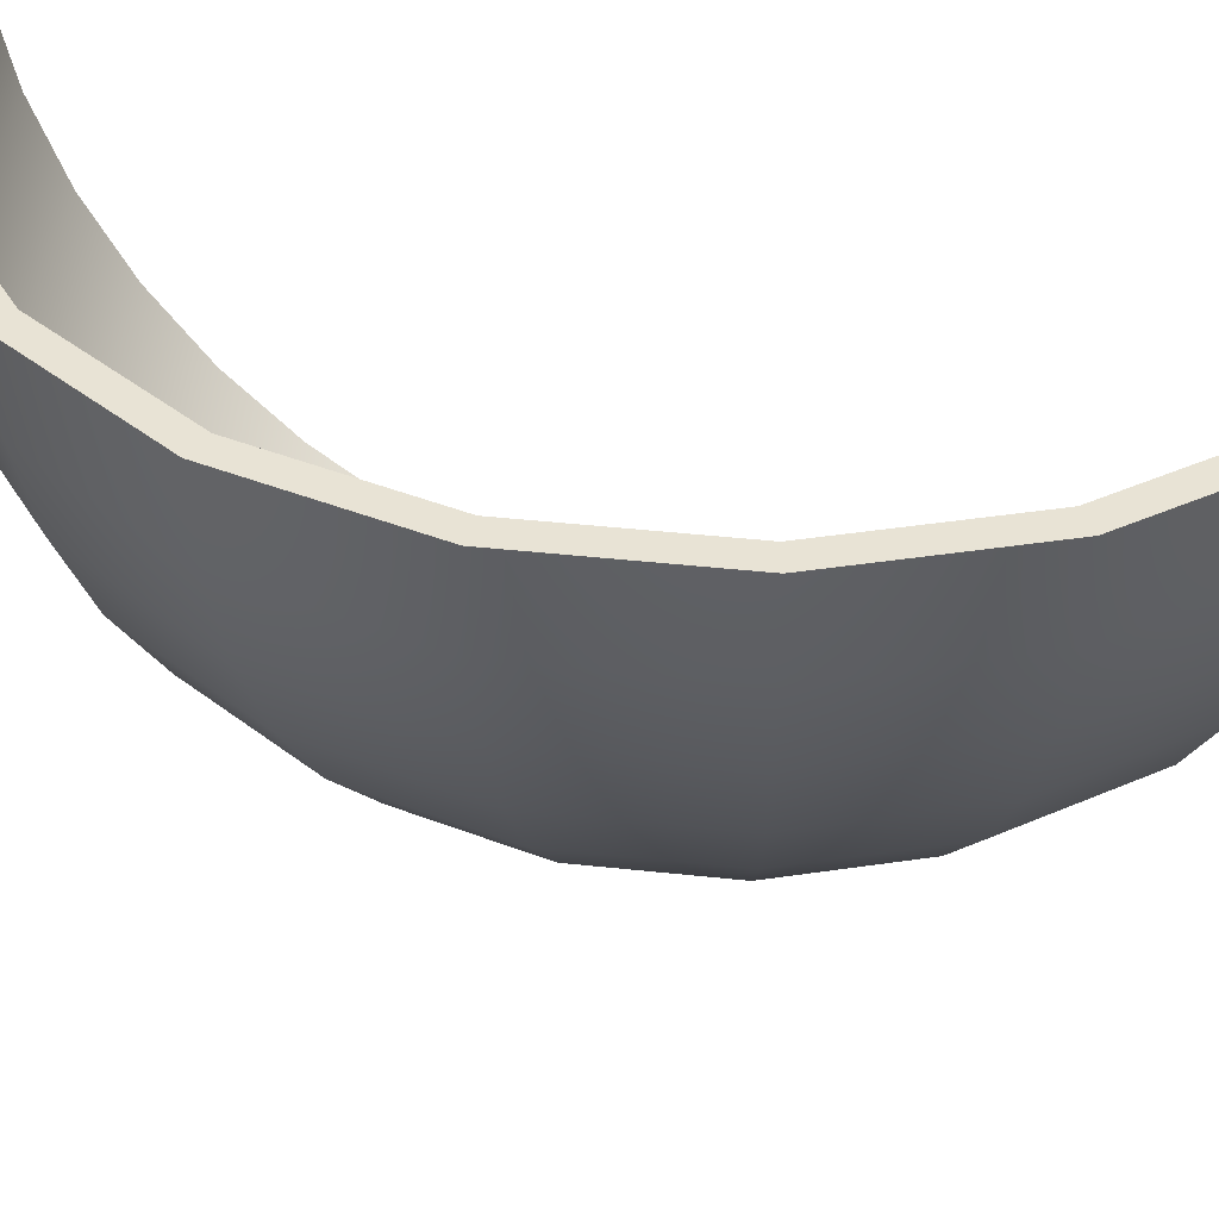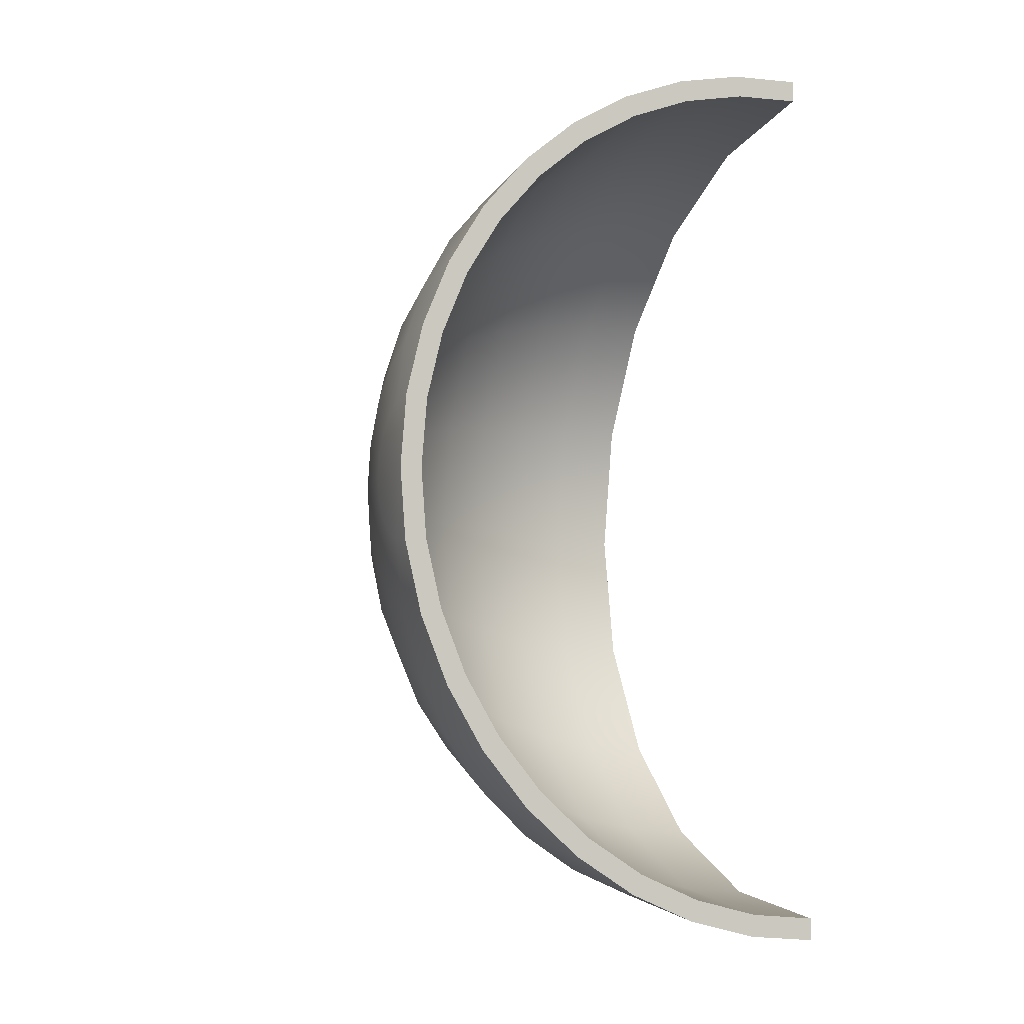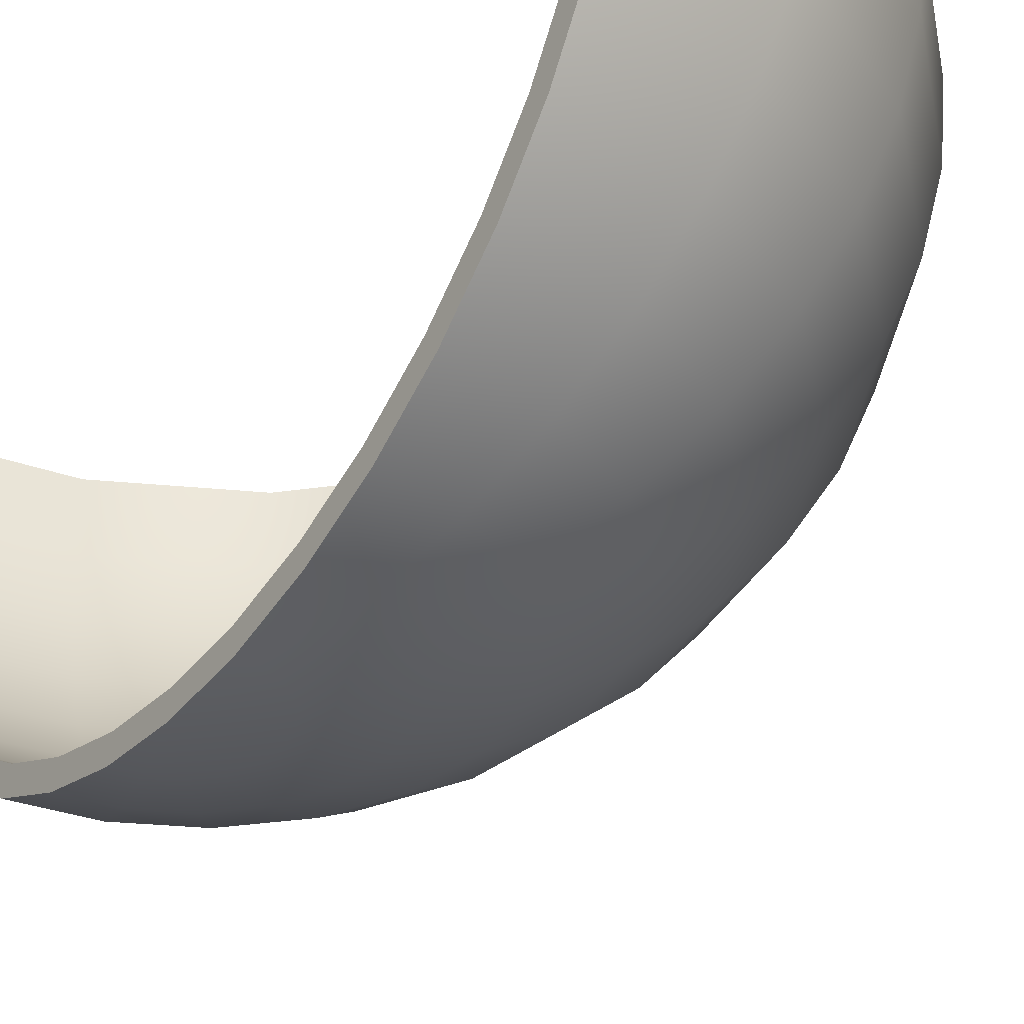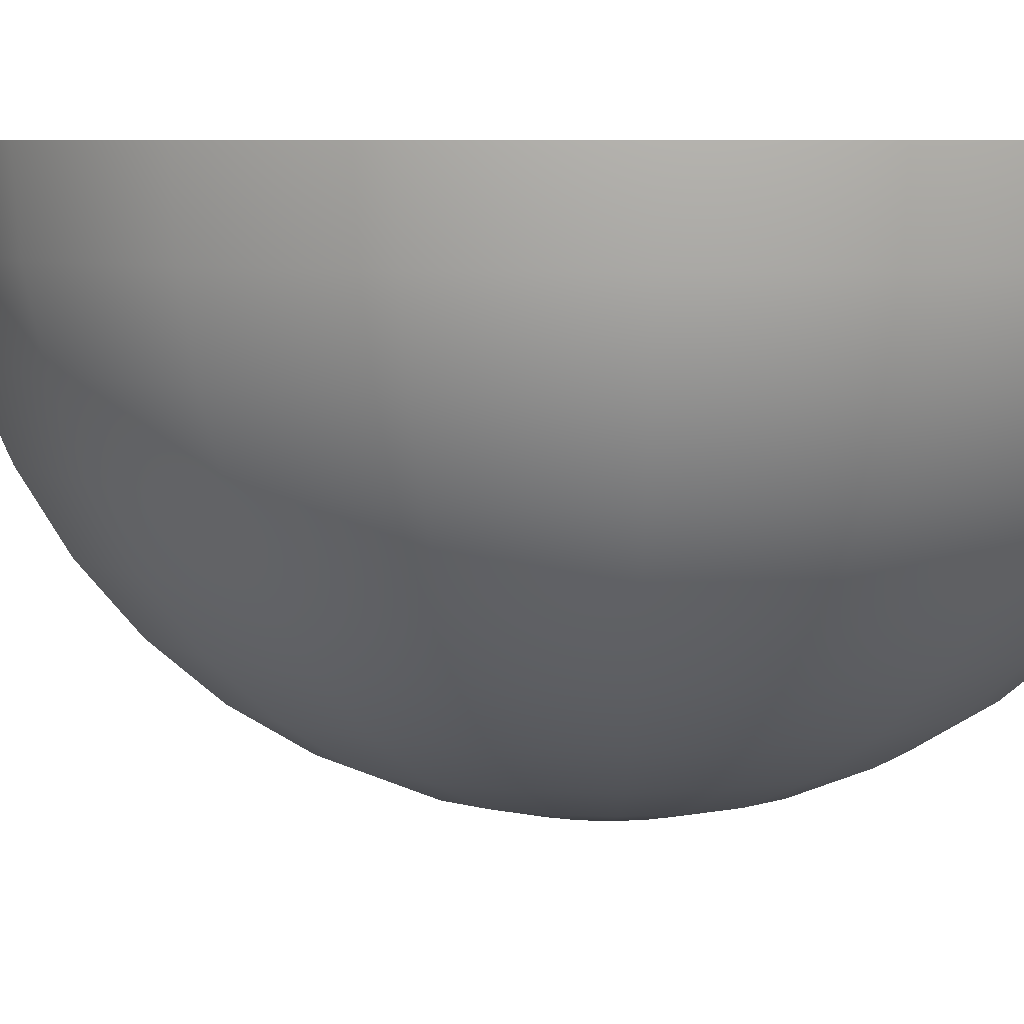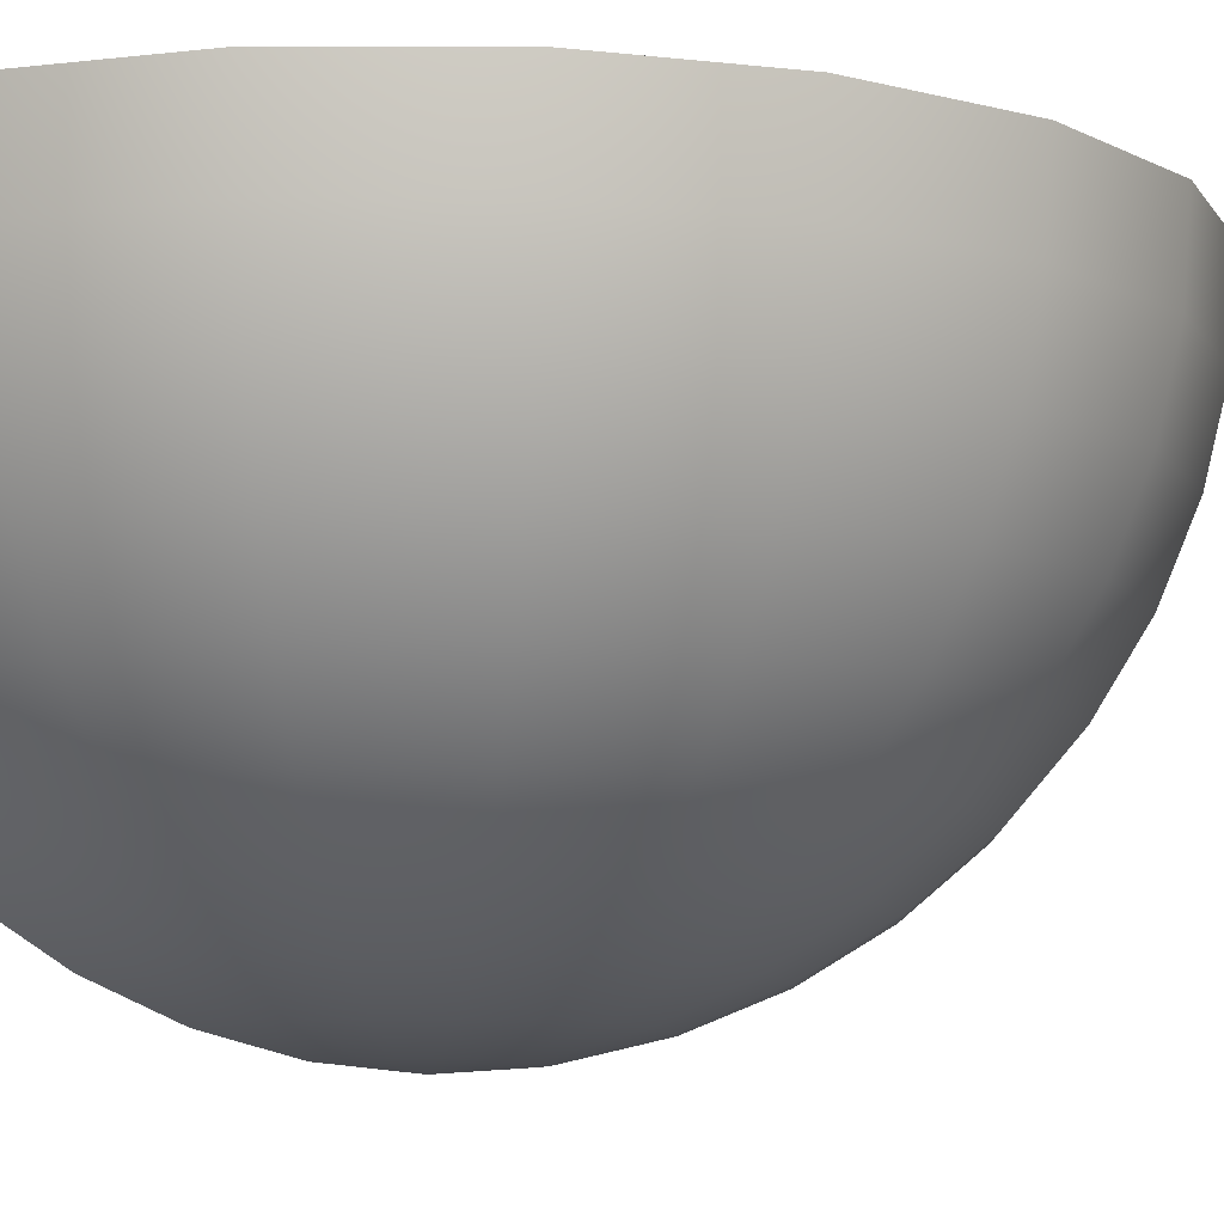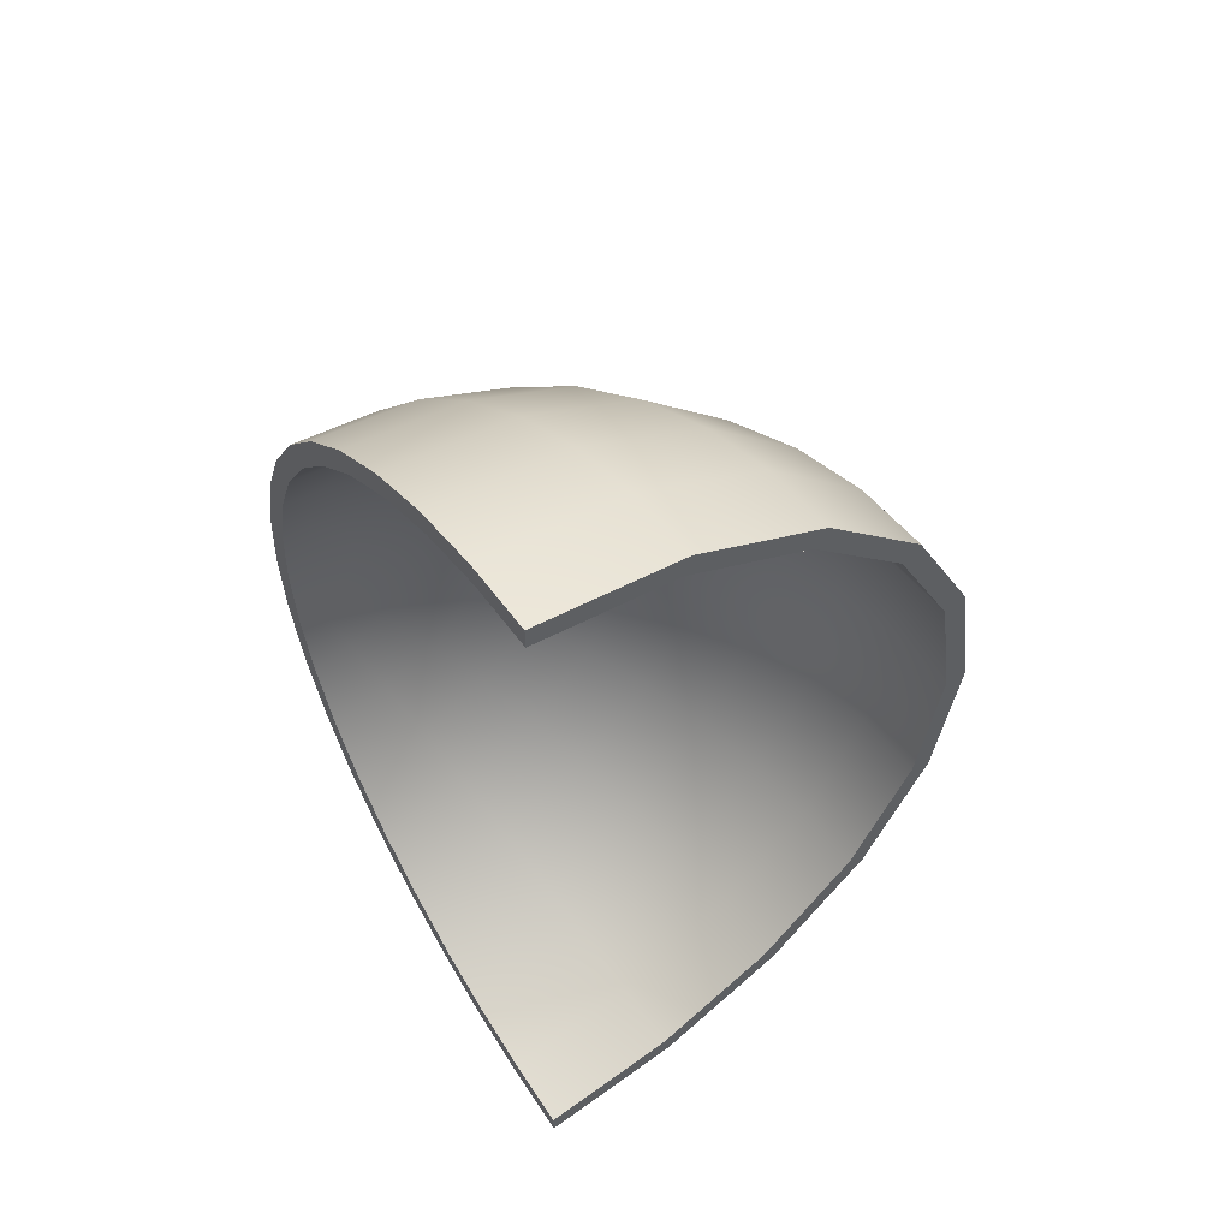
<metadata>
{"format":"obj","ext":"obj","renderer":"f3d","projection":"perspective","resolution":1024,"background":"white","views":[{"elev":41.1,"azim":-73.4,"up":"+Y"},{"elev":-8.3,"azim":64.2,"up":"+Z"},{"elev":-34.6,"azim":145.8,"up":"+Y"},{"elev":6.1,"azim":-73.5,"up":"+Y"},{"elev":-8.9,"azim":-116.8,"up":"+Y"},{"elev":56.3,"azim":146.1,"up":"+Z"}]}
</metadata>
<code>
g
v 0 0 0.02
v 0 0 -0.02
v -0.00618 0 -0.01902
v -0.01176 0 -0.01618
v -0.01618 0 -0.01176
v -0.01902 0 -0.00618
v -0.02 0 0
v -0.01902 0 0.00618
v -0.01618 0 0.01176
v -0.01176 0 0.01618
v -0.00618 0 0.01902
v 0 -0.003129 0.01975
v 0 -0.003129 -0.01975
v -0.006104 -0.003129 -0.01879
v -0.01161 -0.003129 -0.01598
v -0.01598 -0.003129 -0.01161
v -0.01879 -0.003129 -0.006104
v -0.01975 -0.003129 0
v -0.01879 -0.003129 0.006104
v -0.01598 -0.003129 0.01161
v -0.01161 -0.003129 0.01598
v -0.006104 -0.003129 0.01879
v 0 -0.00618 0.01902
v 0 -0.00618 -0.01902
v -0.005878 -0.00618 -0.01809
v -0.01118 -0.00618 -0.01539
v -0.01539 -0.00618 -0.01118
v -0.01809 -0.00618 -0.005878
v -0.01902 -0.00618 0
v -0.01809 -0.00618 0.005878
v -0.01539 -0.00618 0.01118
v -0.01118 -0.00618 0.01539
v -0.005878 -0.00618 0.01809
v 0 -0.00908 0.01782
v 0 -0.00908 -0.01782
v -0.005507 -0.00908 -0.01695
v -0.01047 -0.00908 -0.01442
v -0.01442 -0.00908 -0.01047
v -0.01695 -0.00908 -0.005507
v -0.01782 -0.00908 0
v -0.01695 -0.00908 0.005507
v -0.01442 -0.00908 0.01047
v -0.01047 -0.00908 0.01442
v -0.005507 -0.00908 0.01695
v 0 -0.01176 0.01618
v 0 -0.01176 -0.01618
v -0.005 -0.01176 -0.01539
v -0.009511 -0.01176 -0.01309
v -0.01309 -0.01176 -0.009511
v -0.01539 -0.01176 -0.005
v -0.01618 -0.01176 0
v -0.01539 -0.01176 0.005
v -0.01309 -0.01176 0.009511
v -0.009511 -0.01176 0.01309
v -0.005 -0.01176 0.01539
v 0 -0.01414 0.01414
v 0 -0.01414 -0.01414
v -0.00437 -0.01414 -0.01345
v -0.008313 -0.01414 -0.01144
v -0.01144 -0.01414 -0.008313
v -0.01345 -0.01414 -0.00437
v -0.01414 -0.01414 0
v -0.01345 -0.01414 0.00437
v -0.01144 -0.01414 0.008313
v -0.008313 -0.01414 0.01144
v -0.00437 -0.01414 0.01345
v 0 -0.01618 0.01176
v 0 -0.01618 -0.01176
v -0.003633 -0.01618 -0.01118
v -0.00691 -0.01618 -0.009511
v -0.009511 -0.01618 -0.00691
v -0.01118 -0.01618 -0.003633
v -0.01176 -0.01618 0
v -0.01118 -0.01618 0.003633
v -0.009511 -0.01618 0.00691
v -0.00691 -0.01618 0.009511
v -0.003633 -0.01618 0.01118
v 0 -0.01782 0.00908
v 0 -0.01782 -0.00908
v -0.002806 -0.01782 -0.008635
v -0.005337 -0.01782 -0.007346
v -0.007346 -0.01782 -0.005337
v -0.008635 -0.01782 -0.002806
v -0.00908 -0.01782 0
v -0.008635 -0.01782 0.002806
v -0.007346 -0.01782 0.005337
v -0.005337 -0.01782 0.007346
v -0.002806 -0.01782 0.008635
v 0 -0.01902 0.00618
v 0 -0.01902 -0.00618
v -0.00191 -0.01902 -0.005878
v -0.003633 -0.01902 -0.005
v -0.005 -0.01902 -0.003633
v -0.005878 -0.01902 -0.00191
v -0.00618 -0.01902 0
v -0.005878 -0.01902 0.00191
v -0.005 -0.01902 0.003633
v -0.003633 -0.01902 0.005
v -0.00191 -0.01902 0.005878
v 0 -0.01975 0.003129
v 0 -0.01975 -0.003129
v -0.000967 -0.01975 -0.002976
v -0.001839 -0.01975 -0.002531
v -0.002531 -0.01975 -0.001839
v -0.002976 -0.01975 -0.000967
v -0.003129 -0.01975 0
v -0.002976 -0.01975 0.000967
v -0.002531 -0.01975 0.001839
v -0.001839 -0.01975 0.002531
v -0.000967 -0.01975 0.002976
v 0 -0.02 0
v 0 0 0.021
v 0 0 -0.021
v -0.006489 0 -0.01997
v -0.01234 0 -0.01699
v -0.01699 0 -0.01234
v -0.01997 0 -0.006489
v -0.021 0 0
v -0.01997 0 0.006489
v -0.01699 0 0.01234
v -0.01234 0 0.01699
v -0.006489 0 0.01997
v 0 -0.003285 0.02074
v 0 -0.003285 -0.02074
v -0.006409 -0.003285 -0.01973
v -0.01219 -0.003285 -0.01678
v -0.01678 -0.003285 -0.01219
v -0.01973 -0.003285 -0.006409
v -0.02074 -0.003285 0
v -0.01973 -0.003285 0.006409
v -0.01678 -0.003285 0.01219
v -0.01219 -0.003285 0.01678
v -0.006409 -0.003285 0.01973
v 0 -0.006489 0.01997
v 0 -0.006489 -0.01997
v -0.006172 -0.006489 -0.019
v -0.01174 -0.006489 -0.01616
v -0.01616 -0.006489 -0.01174
v -0.019 -0.006489 -0.006172
v -0.01997 -0.006489 0
v -0.019 -0.006489 0.006172
v -0.01616 -0.006489 0.01174
v -0.01174 -0.006489 0.01616
v -0.006172 -0.006489 0.019
v 0 -0.009534 0.01871
v 0 -0.009534 -0.01871
v -0.005782 -0.009534 -0.01779
v -0.011 -0.009534 -0.01514
v -0.01514 -0.009534 -0.011
v -0.01779 -0.009534 -0.005782
v -0.01871 -0.009534 0
v -0.01779 -0.009534 0.005782
v -0.01514 -0.009534 0.011
v -0.011 -0.009534 0.01514
v -0.005782 -0.009534 0.01779
v 0 -0.01234 0.01699
v 0 -0.01234 -0.01699
v -0.00525 -0.01234 -0.01616
v -0.009986 -0.01234 -0.01375
v -0.01375 -0.01234 -0.009986
v -0.01616 -0.01234 -0.00525
v -0.01699 -0.01234 0
v -0.01616 -0.01234 0.00525
v -0.01375 -0.01234 0.009986
v -0.009986 -0.01234 0.01375
v -0.00525 -0.01234 0.01616
v 0 -0.01485 0.01485
v 0 -0.01485 -0.01485
v -0.004589 -0.01485 -0.01412
v -0.008728 -0.01485 -0.01201
v -0.01201 -0.01485 -0.008728
v -0.01412 -0.01485 -0.004589
v -0.01485 -0.01485 0
v -0.01412 -0.01485 0.004589
v -0.01201 -0.01485 0.008728
v -0.008728 -0.01485 0.01201
v -0.004589 -0.01485 0.01412
v 0 -0.01699 0.01234
v 0 -0.01699 -0.01234
v -0.003814 -0.01699 -0.01174
v -0.007255 -0.01699 -0.009986
v -0.009986 -0.01699 -0.007255
v -0.01174 -0.01699 -0.003814
v -0.01234 -0.01699 0
v -0.01174 -0.01699 0.003814
v -0.009986 -0.01699 0.007255
v -0.007255 -0.01699 0.009986
v -0.003814 -0.01699 0.01174
v 0 -0.01871 0.009534
v 0 -0.01871 -0.009534
v -0.002946 -0.01871 -0.009067
v -0.005604 -0.01871 -0.007713
v -0.007713 -0.01871 -0.005604
v -0.009067 -0.01871 -0.002946
v -0.009534 -0.01871 0
v -0.009067 -0.01871 0.002946
v -0.007713 -0.01871 0.005604
v -0.005604 -0.01871 0.007713
v -0.002946 -0.01871 0.009067
v 0 -0.01997 0.006489
v 0 -0.01997 -0.006489
v -0.002005 -0.01997 -0.006172
v -0.003814 -0.01997 -0.00525
v -0.00525 -0.01997 -0.003814
v -0.006172 -0.01997 -0.002005
v -0.006489 -0.01997 0
v -0.006172 -0.01997 0.002005
v -0.00525 -0.01997 0.003814
v -0.003814 -0.01997 0.00525
v -0.002005 -0.01997 0.006172
v 0 -0.02074 0.003285
v 0 -0.02074 -0.003285
v -0.001015 -0.02074 -0.003124
v -0.001931 -0.02074 -0.002658
v -0.002658 -0.02074 -0.001931
v -0.003124 -0.02074 -0.001015
v -0.003285 -0.02074 0
v -0.003124 -0.02074 0.001015
v -0.002658 -0.02074 0.001931
v -0.001931 -0.02074 0.002658
v -0.001015 -0.02074 0.003124
v 0 -0.021 0
g mat1
f 2 3 14 13
f 3 4 15 14
f 4 5 16 15
f 5 6 17 16
f 6 7 18 17
f 7 8 19 18
f 8 9 20 19
f 9 10 21 20
f 10 11 22 21
f 11 1 12 22
f 13 14 25 24
f 14 15 26 25
f 15 16 27 26
f 16 17 28 27
f 17 18 29 28
f 18 19 30 29
f 19 20 31 30
f 20 21 32 31
f 21 22 33 32
f 22 12 23 33
f 24 25 36 35
f 25 26 37 36
f 26 27 38 37
f 27 28 39 38
f 28 29 40 39
f 29 30 41 40
f 30 31 42 41
f 31 32 43 42
f 32 33 44 43
f 33 23 34 44
f 35 36 47 46
f 36 37 48 47
f 37 38 49 48
f 38 39 50 49
f 39 40 51 50
f 40 41 52 51
f 41 42 53 52
f 42 43 54 53
f 43 44 55 54
f 44 34 45 55
f 46 47 58 57
f 47 48 59 58
f 48 49 60 59
f 49 50 61 60
f 50 51 62 61
f 51 52 63 62
f 52 53 64 63
f 53 54 65 64
f 54 55 66 65
f 55 45 56 66
f 57 58 69 68
f 58 59 70 69
f 59 60 71 70
f 60 61 72 71
f 61 62 73 72
f 62 63 74 73
f 63 64 75 74
f 64 65 76 75
f 65 66 77 76
f 66 56 67 77
f 68 69 80 79
f 69 70 81 80
f 70 71 82 81
f 71 72 83 82
f 72 73 84 83
f 73 74 85 84
f 74 75 86 85
f 75 76 87 86
f 76 77 88 87
f 77 67 78 88
f 79 80 91 90
f 80 81 92 91
f 81 82 93 92
f 82 83 94 93
f 83 84 95 94
f 84 85 96 95
f 85 86 97 96
f 86 87 98 97
f 87 88 99 98
f 88 78 89 99
f 90 91 102 101
f 91 92 103 102
f 92 93 104 103
f 93 94 105 104
f 94 95 106 105
f 95 96 107 106
f 96 97 108 107
f 97 98 109 108
f 98 99 110 109
f 99 89 100 110
f 101 102 111
f 102 103 111
f 103 104 111
f 104 105 111
f 105 106 111
f 106 107 111
f 107 108 111
f 108 109 111
f 109 110 111
f 110 100 111
f 124 125 114 113
f 125 126 115 114
f 126 127 116 115
f 127 128 117 116
f 128 129 118 117
f 129 130 119 118
f 130 131 120 119
f 131 132 121 120
f 132 133 122 121
f 133 123 112 122
f 135 136 125 124
f 136 137 126 125
f 137 138 127 126
f 138 139 128 127
f 139 140 129 128
f 140 141 130 129
f 141 142 131 130
f 142 143 132 131
f 143 144 133 132
f 144 134 123 133
f 146 147 136 135
f 147 148 137 136
f 148 149 138 137
f 149 150 139 138
f 150 151 140 139
f 151 152 141 140
f 152 153 142 141
f 153 154 143 142
f 154 155 144 143
f 155 145 134 144
f 157 158 147 146
f 158 159 148 147
f 159 160 149 148
f 160 161 150 149
f 161 162 151 150
f 162 163 152 151
f 163 164 153 152
f 164 165 154 153
f 165 166 155 154
f 166 156 145 155
f 168 169 158 157
f 169 170 159 158
f 170 171 160 159
f 171 172 161 160
f 172 173 162 161
f 173 174 163 162
f 174 175 164 163
f 175 176 165 164
f 176 177 166 165
f 177 167 156 166
f 179 180 169 168
f 180 181 170 169
f 181 182 171 170
f 182 183 172 171
f 183 184 173 172
f 184 185 174 173
f 185 186 175 174
f 186 187 176 175
f 187 188 177 176
f 188 178 167 177
f 190 191 180 179
f 191 192 181 180
f 192 193 182 181
f 193 194 183 182
f 194 195 184 183
f 195 196 185 184
f 196 197 186 185
f 197 198 187 186
f 198 199 188 187
f 199 189 178 188
f 201 202 191 190
f 202 203 192 191
f 203 204 193 192
f 204 205 194 193
f 205 206 195 194
f 206 207 196 195
f 207 208 197 196
f 208 209 198 197
f 209 210 199 198
f 210 200 189 199
f 212 213 202 201
f 213 214 203 202
f 214 215 204 203
f 215 216 205 204
f 216 217 206 205
f 217 218 207 206
f 218 219 208 207
f 219 220 209 208
f 220 221 210 209
f 221 211 200 210
f 222 213 212
f 222 214 213
f 222 215 214
f 222 216 215
f 222 217 216
f 222 218 217
f 222 219 218
f 222 220 219
f 222 221 220
f 222 211 221
f 13 124 113 2
f 124 13 24 135
f 135 24 35 146
f 146 35 46 157
f 157 46 57 168
f 168 57 68 179
f 179 68 79 190
f 79 90 201 190
f 101 212 201 90
f 101 111 222 212
f 100 211 222 111
f 89 200 211 100
f 78 189 200 89
f 67 178 189 78
f 56 167 178 67
f 45 156 167 56
f 34 145 156 45
f 23 134 145 34
f 12 123 134 23
f 1 112 123 12
f 2 113 114 3
f 3 114 115 4
f 4 115 116 5
f 116 117 6 5
f 6 117 118 7
f 7 118 119 8
f 8 119 120 9
f 9 120 121 10
f 121 122 11 10
f 11 122 112 1

</code>
